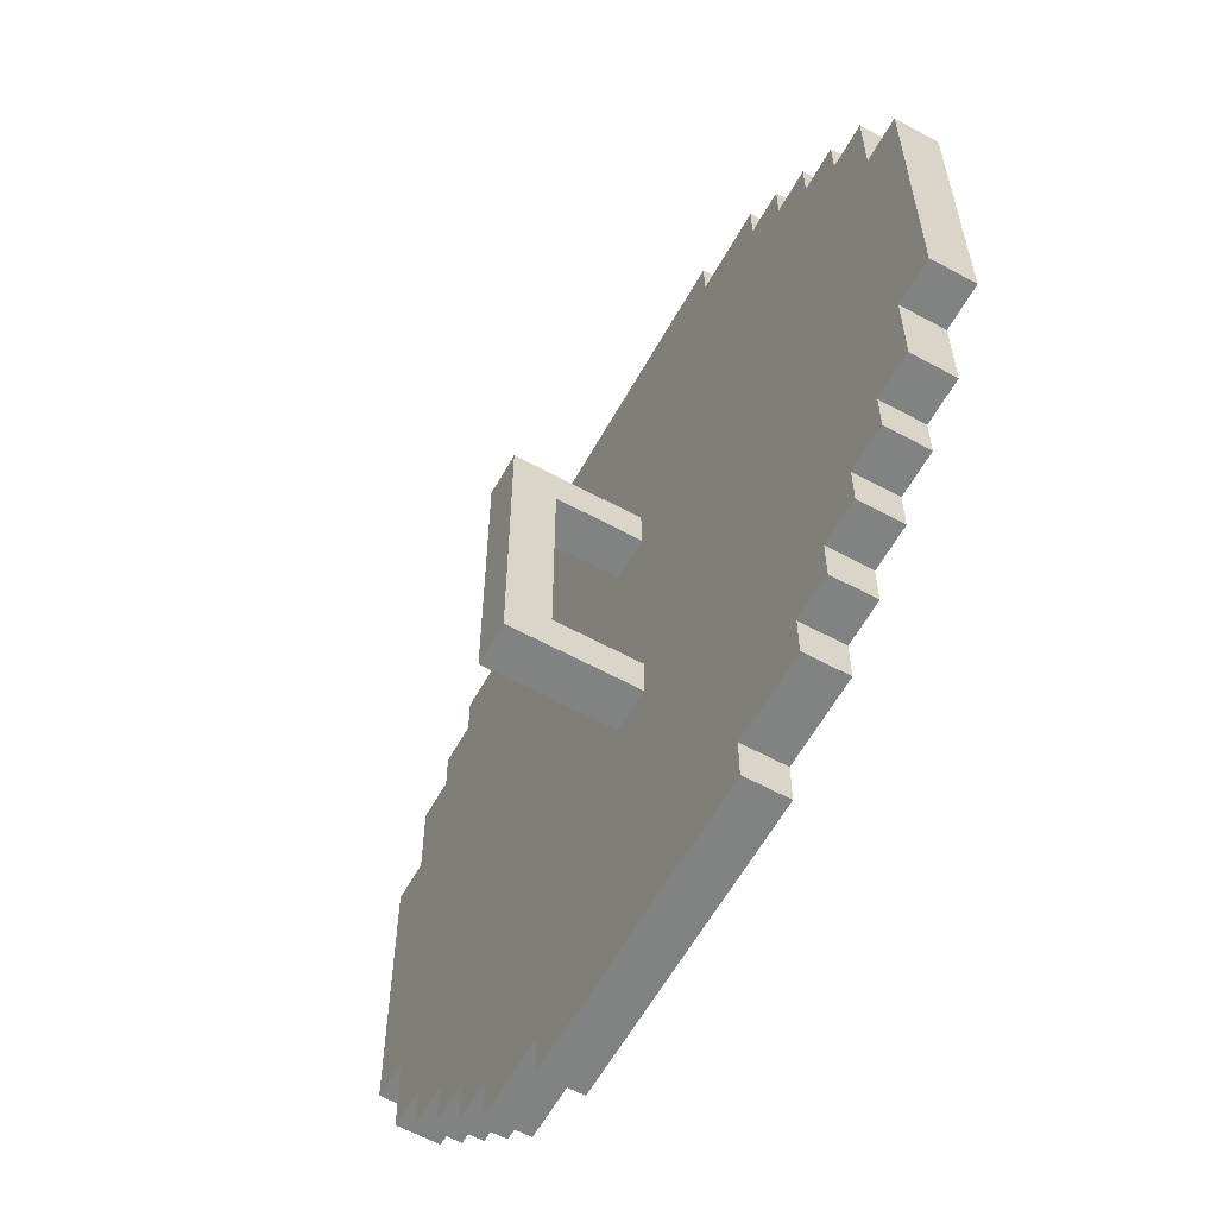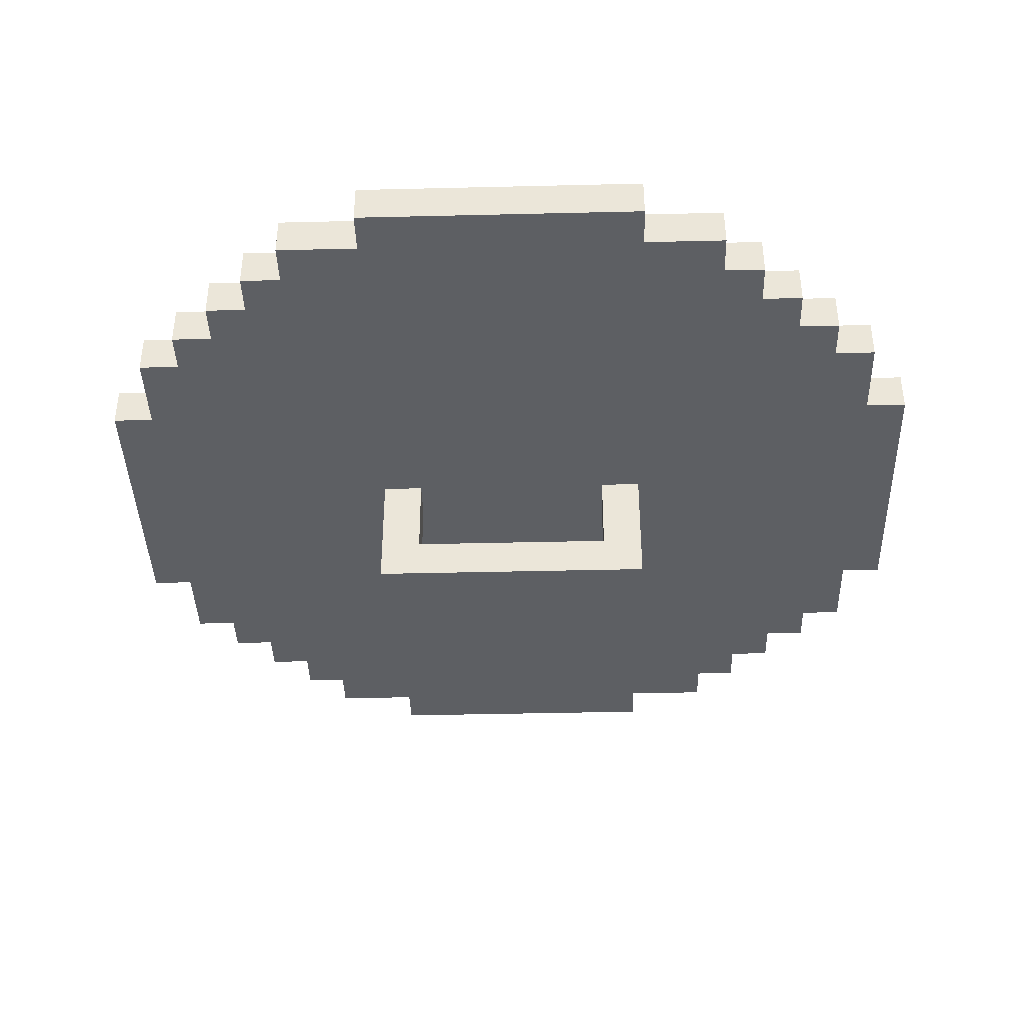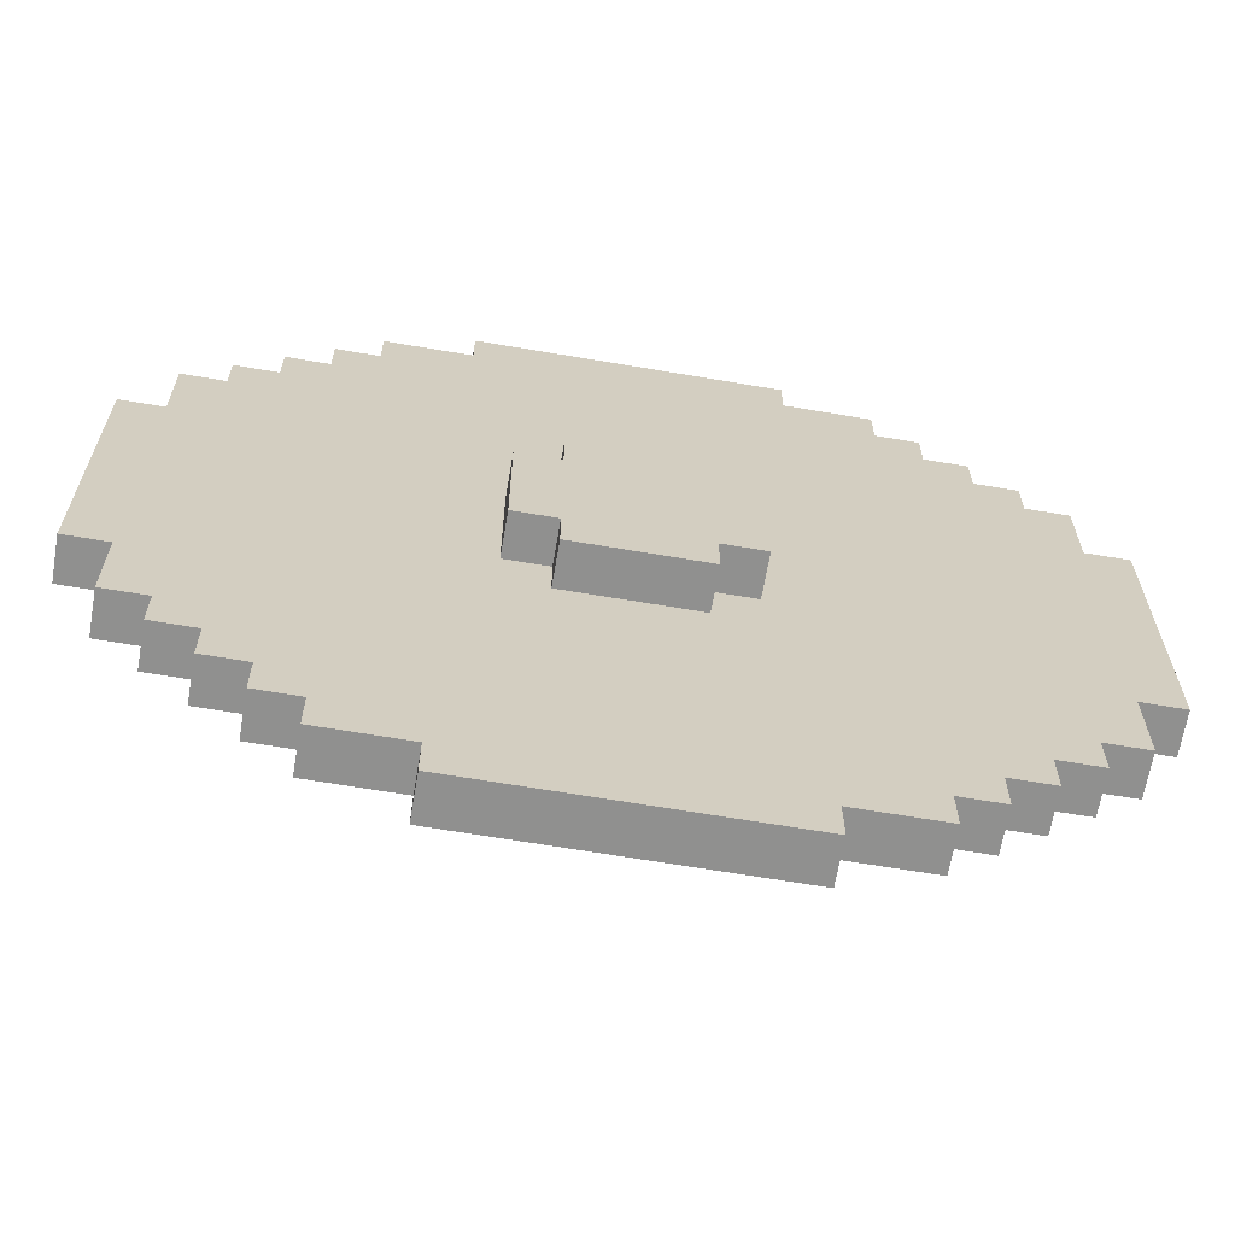
<metadata>
{"format":"obj","ext":"obj","renderer":"f3d","projection":"perspective","resolution":1024,"background":"white","views":[{"elev":-60.6,"azim":-119.1,"up":"+Y"},{"elev":-40.1,"azim":-88.3,"up":"+Z"},{"elev":-65.6,"azim":-9.7,"up":"+Y"}]}
</metadata>
<code>
g weaponsshields-12
v -10.5 7 1.5
v -10.5 7 0.5
v -10.5 14 1.5
v -10.5 14 0.5
v -9.5 5 1.5
v -9.5 5 0.5
v -9.5 7 1.5
v -9.5 7 0.5
v -9.5 14 1.5
v -9.5 14 0.5
v -9.5 16 1.5
v -9.5 16 0.5
v -8.5 4 1.5
v -8.5 4 0.5
v -8.5 5 1.5
v -8.5 5 0.5
v -8.5 16 1.5
v -8.5 16 0.5
v -8.5 17 1.5
v -8.5 17 0.5
v -7.5 3 1.5
v -7.5 3 0.5
v -7.5 4 1.5
v -7.5 4 0.5
v -7.5 17 1.5
v -7.5 17 0.5
v -7.5 18 1.5
v -7.5 18 0.5
v -6.5 2 1.5
v -6.5 2 0.5
v -6.5 3 1.5
v -6.5 3 0.5
v -6.5 18 1.5
v -6.5 18 0.5
v -6.5 19 1.5
v -6.5 19 0.5
v -5.5 1 1.5
v -5.5 1 0.5
v -5.5 2 1.5
v -5.5 2 0.5
v -5.5 19 1.5
v -5.5 19 0.5
v -5.5 20 1.5
v -5.5 20 0.5
v -3.5 0 1.5
v -3.5 0 0.5
v -3.5 1 1.5
v -3.5 1 0.5
v -3.5 20 1.5
v -3.5 20 0.5
v -3.5 21 1.5
v -3.5 21 0.5
v -2.5 9 2.5
v -2.5 9 1.5
v -2.5 10 2.5
v -2.5 10 1.5
v -2.5 12 2.5
v -2.5 12 1.5
v -1.5 8 2.5
v -1.5 8 1.5
v -1.5 9 2.5
v -1.5 9 1.5
v -1.5 12 2.5
v -1.5 12 1.5
v -1.5 13 2.5
v -1.5 13 1.5
v -0.5 7 0.5
v -0.5 7 -2.5
v -0.5 8 0.5
v -0.5 8 -1.5
v -0.5 13 0.5
v -0.5 13 -1.5
v -0.5 14 0.5
v -0.5 14 -2.5
v 0.5 7 0.5
v 0.5 7 -2.5
v 0.5 8 0.5
v 0.5 8 -1.5
v 0.5 13 0.5
v 0.5 13 -1.5
v 0.5 14 0.5
v 0.5 14 -2.5
v 1.5 8 2.5
v 1.5 8 1.5
v 1.5 9 2.5
v 1.5 9 1.5
v 1.5 12 2.5
v 1.5 12 1.5
v 1.5 13 2.5
v 1.5 13 1.5
v 2.5 9 2.5
v 2.5 9 1.5
v 2.5 11 2.5
v 2.5 11 1.5
v 2.5 12 2.5
v 2.5 12 1.5
v 3.5 0 1.5
v 3.5 0 0.5
v 3.5 1 1.5
v 3.5 1 0.5
v 3.5 20 1.5
v 3.5 20 0.5
v 3.5 21 1.5
v 3.5 21 0.5
v 5.5 1 1.5
v 5.5 1 0.5
v 5.5 2 1.5
v 5.5 2 0.5
v 5.5 19 1.5
v 5.5 19 0.5
v 5.5 20 1.5
v 5.5 20 0.5
v 6.5 2 1.5
v 6.5 2 0.5
v 6.5 3 1.5
v 6.5 3 0.5
v 6.5 18 1.5
v 6.5 18 0.5
v 6.5 19 1.5
v 6.5 19 0.5
v 7.5 3 1.5
v 7.5 3 0.5
v 7.5 4 1.5
v 7.5 4 0.5
v 7.5 17 1.5
v 7.5 17 0.5
v 7.5 18 1.5
v 7.5 18 0.5
v 8.5 4 1.5
v 8.5 4 0.5
v 8.5 5 1.5
v 8.5 5 0.5
v 8.5 16 1.5
v 8.5 16 0.5
v 8.5 17 1.5
v 8.5 17 0.5
v 9.5 5 1.5
v 9.5 5 0.5
v 9.5 7 1.5
v 9.5 7 0.5
v 9.5 14 1.5
v 9.5 14 0.5
v 9.5 16 1.5
v 9.5 16 0.5
v 10.5 7 1.5
v 10.5 7 0.5
v 10.5 14 1.5
v 10.5 14 0.5
v -2.5 9 2.5
v -2.5 10 2.5
v -2.5 12 2.5
v -1.5 8 2.5
v -1.5 9 2.5
v -1.5 12 2.5
v -1.5 13 2.5
v -0.5 8 2.5
v -0.5 10 2.5
v 0.5 11 2.5
v 0.5 13 2.5
v 1.5 8 2.5
v 1.5 9 2.5
v 1.5 12 2.5
v 1.5 13 2.5
v 2.5 9 2.5
v 2.5 11 2.5
v 2.5 12 2.5
v -10.5 7 1.5
v -10.5 14 1.5
v -9.5 5 1.5
v -9.5 7 1.5
v -9.5 14 1.5
v -9.5 16 1.5
v -8.5 4 1.5
v -8.5 5 1.5
v -8.5 7 1.5
v -8.5 14 1.5
v -8.5 16 1.5
v -8.5 17 1.5
v -7.5 3 1.5
v -7.5 4 1.5
v -7.5 5 1.5
v -7.5 16 1.5
v -7.5 17 1.5
v -7.5 18 1.5
v -6.5 2 1.5
v -6.5 3 1.5
v -6.5 4 1.5
v -6.5 17 1.5
v -6.5 18 1.5
v -6.5 19 1.5
v -5.5 1 1.5
v -5.5 2 1.5
v -5.5 3 1.5
v -5.5 18 1.5
v -5.5 19 1.5
v -5.5 20 1.5
v -3.5 0 1.5
v -3.5 1 1.5
v -3.5 2 1.5
v -3.5 19 1.5
v -3.5 20 1.5
v -3.5 21 1.5
v -2.5 1 1.5
v -2.5 9 1.5
v -2.5 10 1.5
v -2.5 12 1.5
v -2.5 20 1.5
v -1.5 8 1.5
v -1.5 9 1.5
v -1.5 12 1.5
v -1.5 13 1.5
v -0.5 1 1.5
v -0.5 8 1.5
v -0.5 13 1.5
v -0.5 20 1.5
v 0.5 1 1.5
v 0.5 8 1.5
v 0.5 13 1.5
v 0.5 20 1.5
v 1.5 8 1.5
v 1.5 9 1.5
v 1.5 12 1.5
v 1.5 13 1.5
v 2.5 1 1.5
v 2.5 9 1.5
v 2.5 11 1.5
v 2.5 12 1.5
v 2.5 20 1.5
v 3.5 0 1.5
v 3.5 1 1.5
v 3.5 2 1.5
v 3.5 19 1.5
v 3.5 20 1.5
v 3.5 21 1.5
v 5.5 1 1.5
v 5.5 2 1.5
v 5.5 3 1.5
v 5.5 18 1.5
v 5.5 19 1.5
v 5.5 20 1.5
v 6.5 2 1.5
v 6.5 3 1.5
v 6.5 4 1.5
v 6.5 17 1.5
v 6.5 18 1.5
v 6.5 19 1.5
v 7.5 3 1.5
v 7.5 4 1.5
v 7.5 5 1.5
v 7.5 16 1.5
v 7.5 17 1.5
v 7.5 18 1.5
v 8.5 4 1.5
v 8.5 5 1.5
v 8.5 7 1.5
v 8.5 14 1.5
v 8.5 16 1.5
v 8.5 17 1.5
v 9.5 5 1.5
v 9.5 7 1.5
v 9.5 14 1.5
v 9.5 16 1.5
v 10.5 7 1.5
v 10.5 14 1.5
v -0.5 8 -1.5
v -0.5 13 -1.5
v 0.5 8 -1.5
v 0.5 13 -1.5
v -10.5 7 0.5
v -10.5 14 0.5
v -9.5 5 0.5
v -9.5 7 0.5
v -9.5 14 0.5
v -9.5 16 0.5
v -8.5 4 0.5
v -8.5 5 0.5
v -8.5 7 0.5
v -8.5 14 0.5
v -8.5 16 0.5
v -8.5 17 0.5
v -7.5 3 0.5
v -7.5 4 0.5
v -7.5 5 0.5
v -7.5 16 0.5
v -7.5 17 0.5
v -7.5 18 0.5
v -6.5 2 0.5
v -6.5 3 0.5
v -6.5 4 0.5
v -6.5 17 0.5
v -6.5 18 0.5
v -6.5 19 0.5
v -5.5 1 0.5
v -5.5 2 0.5
v -5.5 3 0.5
v -5.5 18 0.5
v -5.5 19 0.5
v -5.5 20 0.5
v -3.5 0 0.5
v -3.5 1 0.5
v -3.5 2 0.5
v -3.5 19 0.5
v -3.5 20 0.5
v -3.5 21 0.5
v -2.5 1 0.5
v -2.5 20 0.5
v -0.5 1 0.5
v -0.5 7 0.5
v -0.5 8 0.5
v -0.5 13 0.5
v -0.5 14 0.5
v -0.5 20 0.5
v 0.5 1 0.5
v 0.5 7 0.5
v 0.5 8 0.5
v 0.5 13 0.5
v 0.5 14 0.5
v 0.5 20 0.5
v 2.5 1 0.5
v 2.5 20 0.5
v 3.5 0 0.5
v 3.5 1 0.5
v 3.5 2 0.5
v 3.5 19 0.5
v 3.5 20 0.5
v 3.5 21 0.5
v 5.5 1 0.5
v 5.5 2 0.5
v 5.5 3 0.5
v 5.5 18 0.5
v 5.5 19 0.5
v 5.5 20 0.5
v 6.5 2 0.5
v 6.5 3 0.5
v 6.5 4 0.5
v 6.5 17 0.5
v 6.5 18 0.5
v 6.5 19 0.5
v 7.5 3 0.5
v 7.5 4 0.5
v 7.5 5 0.5
v 7.5 16 0.5
v 7.5 17 0.5
v 7.5 18 0.5
v 8.5 4 0.5
v 8.5 5 0.5
v 8.5 7 0.5
v 8.5 14 0.5
v 8.5 16 0.5
v 8.5 17 0.5
v 9.5 5 0.5
v 9.5 7 0.5
v 9.5 14 0.5
v 9.5 16 0.5
v 10.5 7 0.5
v 10.5 14 0.5
v -0.5 7 -2.5
v -0.5 14 -2.5
v 0.5 7 -2.5
v 0.5 14 -2.5
v -3.5 0 1.5
v 3.5 0 1.5
v -3.5 0 0.5
v 3.5 0 0.5
v -5.5 1 1.5
v -3.5 1 1.5
v 3.5 1 1.5
v 5.5 1 1.5
v -5.5 1 0.5
v -3.5 1 0.5
v 3.5 1 0.5
v 5.5 1 0.5
v -6.5 2 1.5
v -5.5 2 1.5
v 5.5 2 1.5
v 6.5 2 1.5
v -6.5 2 0.5
v -5.5 2 0.5
v 5.5 2 0.5
v 6.5 2 0.5
v -7.5 3 1.5
v -6.5 3 1.5
v 6.5 3 1.5
v 7.5 3 1.5
v -7.5 3 0.5
v -6.5 3 0.5
v 6.5 3 0.5
v 7.5 3 0.5
v -8.5 4 1.5
v -7.5 4 1.5
v 7.5 4 1.5
v 8.5 4 1.5
v -8.5 4 0.5
v -7.5 4 0.5
v 7.5 4 0.5
v 8.5 4 0.5
v -9.5 5 1.5
v -8.5 5 1.5
v 8.5 5 1.5
v 9.5 5 1.5
v -9.5 5 0.5
v -8.5 5 0.5
v 8.5 5 0.5
v 9.5 5 0.5
v -10.5 7 1.5
v -9.5 7 1.5
v 9.5 7 1.5
v 10.5 7 1.5
v -10.5 7 0.5
v -9.5 7 0.5
v -0.5 7 0.5
v 0.5 7 0.5
v 9.5 7 0.5
v 10.5 7 0.5
v -0.5 7 -2.5
v 0.5 7 -2.5
v -1.5 8 2.5
v -0.5 8 2.5
v 1.5 8 2.5
v -1.5 8 1.5
v -0.5 8 1.5
v 0.5 8 1.5
v 1.5 8 1.5
v -2.5 9 2.5
v -1.5 9 2.5
v 1.5 9 2.5
v 2.5 9 2.5
v -2.5 9 1.5
v -1.5 9 1.5
v 1.5 9 1.5
v 2.5 9 1.5
v -0.5 13 0.5
v 0.5 13 0.5
v -0.5 13 -1.5
v 0.5 13 -1.5
v -0.5 8 0.5
v 0.5 8 0.5
v -0.5 8 -1.5
v 0.5 8 -1.5
v -2.5 12 2.5
v -1.5 12 2.5
v 1.5 12 2.5
v 2.5 12 2.5
v -2.5 12 1.5
v -1.5 12 1.5
v 1.5 12 1.5
v 2.5 12 1.5
v -1.5 13 2.5
v 0.5 13 2.5
v 1.5 13 2.5
v -1.5 13 1.5
v -0.5 13 1.5
v 0.5 13 1.5
v 1.5 13 1.5
v -10.5 14 1.5
v -9.5 14 1.5
v 9.5 14 1.5
v 10.5 14 1.5
v -10.5 14 0.5
v -9.5 14 0.5
v -0.5 14 0.5
v 0.5 14 0.5
v 9.5 14 0.5
v 10.5 14 0.5
v -0.5 14 -2.5
v 0.5 14 -2.5
v -9.5 16 1.5
v -8.5 16 1.5
v 8.5 16 1.5
v 9.5 16 1.5
v -9.5 16 0.5
v -8.5 16 0.5
v 8.5 16 0.5
v 9.5 16 0.5
v -8.5 17 1.5
v -7.5 17 1.5
v 7.5 17 1.5
v 8.5 17 1.5
v -8.5 17 0.5
v -7.5 17 0.5
v 7.5 17 0.5
v 8.5 17 0.5
v -7.5 18 1.5
v -6.5 18 1.5
v 6.5 18 1.5
v 7.5 18 1.5
v -7.5 18 0.5
v -6.5 18 0.5
v 6.5 18 0.5
v 7.5 18 0.5
v -6.5 19 1.5
v -5.5 19 1.5
v 5.5 19 1.5
v 6.5 19 1.5
v -6.5 19 0.5
v -5.5 19 0.5
v 5.5 19 0.5
v 6.5 19 0.5
v -5.5 20 1.5
v -3.5 20 1.5
v 3.5 20 1.5
v 5.5 20 1.5
v -5.5 20 0.5
v -3.5 20 0.5
v 3.5 20 0.5
v 5.5 20 0.5
v -3.5 21 1.5
v 3.5 21 1.5
v -3.5 21 0.5
v 3.5 21 0.5
f 3 2 1
f 4 2 3
f 7 6 5
f 8 6 7
f 11 10 9
f 12 10 11
f 15 14 13
f 16 14 15
f 19 18 17
f 20 18 19
f 23 22 21
f 24 22 23
f 27 26 25
f 28 26 27
f 31 30 29
f 32 30 31
f 35 34 33
f 36 34 35
f 39 38 37
f 40 38 39
f 43 42 41
f 44 42 43
f 47 46 45
f 48 46 47
f 51 50 49
f 52 50 51
f 55 54 53
f 56 54 55
f 57 56 55
f 58 56 57
f 61 60 59
f 62 60 61
f 65 64 63
f 66 64 65
f 69 68 67
f 70 68 69
f 72 68 70
f 73 72 71
f 74 68 72
f 74 72 73
f 75 76 77
f 77 76 78
f 78 76 80
f 79 80 81
f 80 76 82
f 81 80 82
f 83 84 85
f 85 84 86
f 87 88 89
f 89 88 90
f 91 92 93
f 93 92 94
f 93 94 95
f 95 94 96
f 97 98 99
f 99 98 100
f 101 102 103
f 103 102 104
f 105 106 107
f 107 106 108
f 109 110 111
f 111 110 112
f 113 114 115
f 115 114 116
f 117 118 119
f 119 118 120
f 121 122 123
f 123 122 124
f 125 126 127
f 127 126 128
f 129 130 131
f 131 130 132
f 133 134 135
f 135 134 136
f 137 138 139
f 139 138 140
f 141 142 143
f 143 142 144
f 145 146 147
f 147 146 148
f 153 150 149
f 154 151 150
f 156 153 152
f 157 155 154
f 157 153 156
f 157 150 153
f 157 154 150
f 158 157 156
f 158 155 157
f 159 155 158
f 160 158 156
f 161 158 160
f 162 159 158
f 163 159 162
f 164 158 161
f 165 162 158
f 165 158 164
f 166 162 165
f 170 168 167
f 171 168 170
f 174 170 169
f 175 171 170
f 175 170 174
f 176 172 171
f 176 171 175
f 177 172 176
f 180 174 173
f 181 175 174
f 181 176 175
f 181 174 180
f 181 177 176
f 182 178 177
f 182 177 181
f 183 178 182
f 186 180 179
f 187 181 180
f 187 182 181
f 187 180 186
f 187 183 182
f 188 184 183
f 188 183 187
f 189 184 188
f 192 186 185
f 193 187 186
f 193 188 187
f 193 186 192
f 193 189 188
f 194 190 189
f 194 189 193
f 195 190 194
f 198 192 191
f 199 193 192
f 199 194 193
f 199 192 198
f 199 195 194
f 200 196 195
f 200 195 199
f 201 196 200
f 203 199 198
f 203 198 197
f 203 201 200
f 203 200 199
f 204 201 203
f 205 201 204
f 206 201 205
f 207 202 201
f 207 201 206
f 208 204 203
f 209 204 208
f 210 207 206
f 211 207 210
f 212 203 197
f 212 208 203
f 213 208 212
f 214 207 211
f 215 202 207
f 215 207 214
f 216 213 212
f 216 212 197
f 217 213 216
f 218 215 214
f 219 202 215
f 219 215 218
f 220 217 216
f 223 219 218
f 224 216 197
f 224 221 220
f 224 220 216
f 225 221 224
f 227 223 222
f 228 202 219
f 228 219 223
f 228 223 227
f 229 224 197
f 230 227 226
f 230 224 229
f 230 226 225
f 230 228 227
f 230 225 224
f 231 228 230
f 232 228 231
f 233 202 228
f 233 228 232
f 234 202 233
f 235 231 230
f 236 232 231
f 236 231 235
f 237 232 236
f 238 232 237
f 239 233 232
f 239 232 238
f 240 233 239
f 241 237 236
f 242 238 237
f 242 237 241
f 243 238 242
f 244 238 243
f 245 239 238
f 245 238 244
f 246 239 245
f 247 243 242
f 248 244 243
f 248 243 247
f 249 244 248
f 250 244 249
f 251 245 244
f 251 244 250
f 252 245 251
f 253 249 248
f 254 250 249
f 254 249 253
f 255 250 254
f 256 250 255
f 257 251 250
f 257 250 256
f 258 251 257
f 259 255 254
f 260 256 255
f 260 255 259
f 261 257 256
f 261 256 260
f 262 257 261
f 263 261 260
f 264 261 263
f 267 266 265
f 268 266 267
f 269 270 272
f 272 270 273
f 271 272 276
f 272 273 277
f 276 272 277
f 273 274 278
f 277 273 278
f 278 274 279
f 275 276 282
f 276 277 283
f 277 278 283
f 282 276 283
f 278 279 283
f 279 280 284
f 283 279 284
f 284 280 285
f 281 282 288
f 282 283 289
f 283 284 289
f 288 282 289
f 284 285 289
f 285 286 290
f 289 285 290
f 290 286 291
f 287 288 294
f 288 289 295
f 289 290 295
f 294 288 295
f 290 291 295
f 291 292 296
f 295 291 296
f 296 292 297
f 293 294 300
f 294 295 301
f 295 296 301
f 300 294 301
f 296 297 301
f 297 298 302
f 301 297 302
f 302 298 303
f 300 301 305
f 299 300 305
f 302 303 305
f 301 302 305
f 303 304 306
f 305 303 306
f 299 305 307
f 305 306 307
f 307 306 308
f 308 306 309
f 309 306 310
f 310 306 311
f 306 304 312
f 311 306 312
f 299 307 313
f 307 308 313
f 313 308 314
f 309 310 315
f 315 310 316
f 311 312 317
f 312 304 318
f 317 312 318
f 316 317 319
f 315 316 319
f 317 318 319
f 313 314 319
f 314 315 319
f 299 313 319
f 318 304 320
f 319 318 320
f 299 319 321
f 319 320 322
f 321 319 322
f 322 320 323
f 323 320 324
f 320 304 325
f 324 320 325
f 325 304 326
f 322 323 327
f 323 324 328
f 327 323 328
f 328 324 329
f 329 324 330
f 324 325 331
f 330 324 331
f 331 325 332
f 328 329 333
f 329 330 334
f 333 329 334
f 334 330 335
f 335 330 336
f 330 331 337
f 336 330 337
f 337 331 338
f 334 335 339
f 335 336 340
f 339 335 340
f 340 336 341
f 341 336 342
f 336 337 343
f 342 336 343
f 343 337 344
f 340 341 345
f 341 342 346
f 345 341 346
f 346 342 347
f 347 342 348
f 342 343 349
f 348 342 349
f 349 343 350
f 346 347 351
f 347 348 352
f 351 347 352
f 348 349 353
f 352 348 353
f 353 349 354
f 352 353 355
f 355 353 356
f 357 358 359
f 359 358 360
f 363 362 361
f 364 362 363
f 369 366 365
f 370 366 369
f 371 368 367
f 372 368 371
f 377 374 373
f 378 374 377
f 379 376 375
f 380 376 379
f 385 382 381
f 386 382 385
f 387 384 383
f 388 384 387
f 393 390 389
f 394 390 393
f 395 392 391
f 396 392 395
f 401 398 397
f 402 398 401
f 403 400 399
f 404 400 403
f 409 406 405
f 410 406 409
f 413 408 407
f 414 408 413
f 415 412 411
f 416 412 415
f 420 418 417
f 421 419 418
f 421 418 420
f 422 419 421
f 423 419 422
f 428 425 424
f 429 425 428
f 430 427 426
f 431 427 430
f 434 433 432
f 435 433 434
f 436 437 438
f 438 437 439
f 440 441 444
f 444 441 445
f 442 443 446
f 446 443 447
f 448 449 451
f 451 449 452
f 449 450 453
f 452 449 453
f 453 450 454
f 455 456 459
f 459 456 460
f 457 458 463
f 463 458 464
f 461 462 465
f 465 462 466
f 467 468 471
f 471 468 472
f 469 470 473
f 473 470 474
f 475 476 479
f 479 476 480
f 477 478 481
f 481 478 482
f 483 484 487
f 487 484 488
f 485 486 489
f 489 486 490
f 491 492 495
f 495 492 496
f 493 494 497
f 497 494 498
f 499 500 503
f 503 500 504
f 501 502 505
f 505 502 506
f 507 508 509
f 509 508 510

</code>
